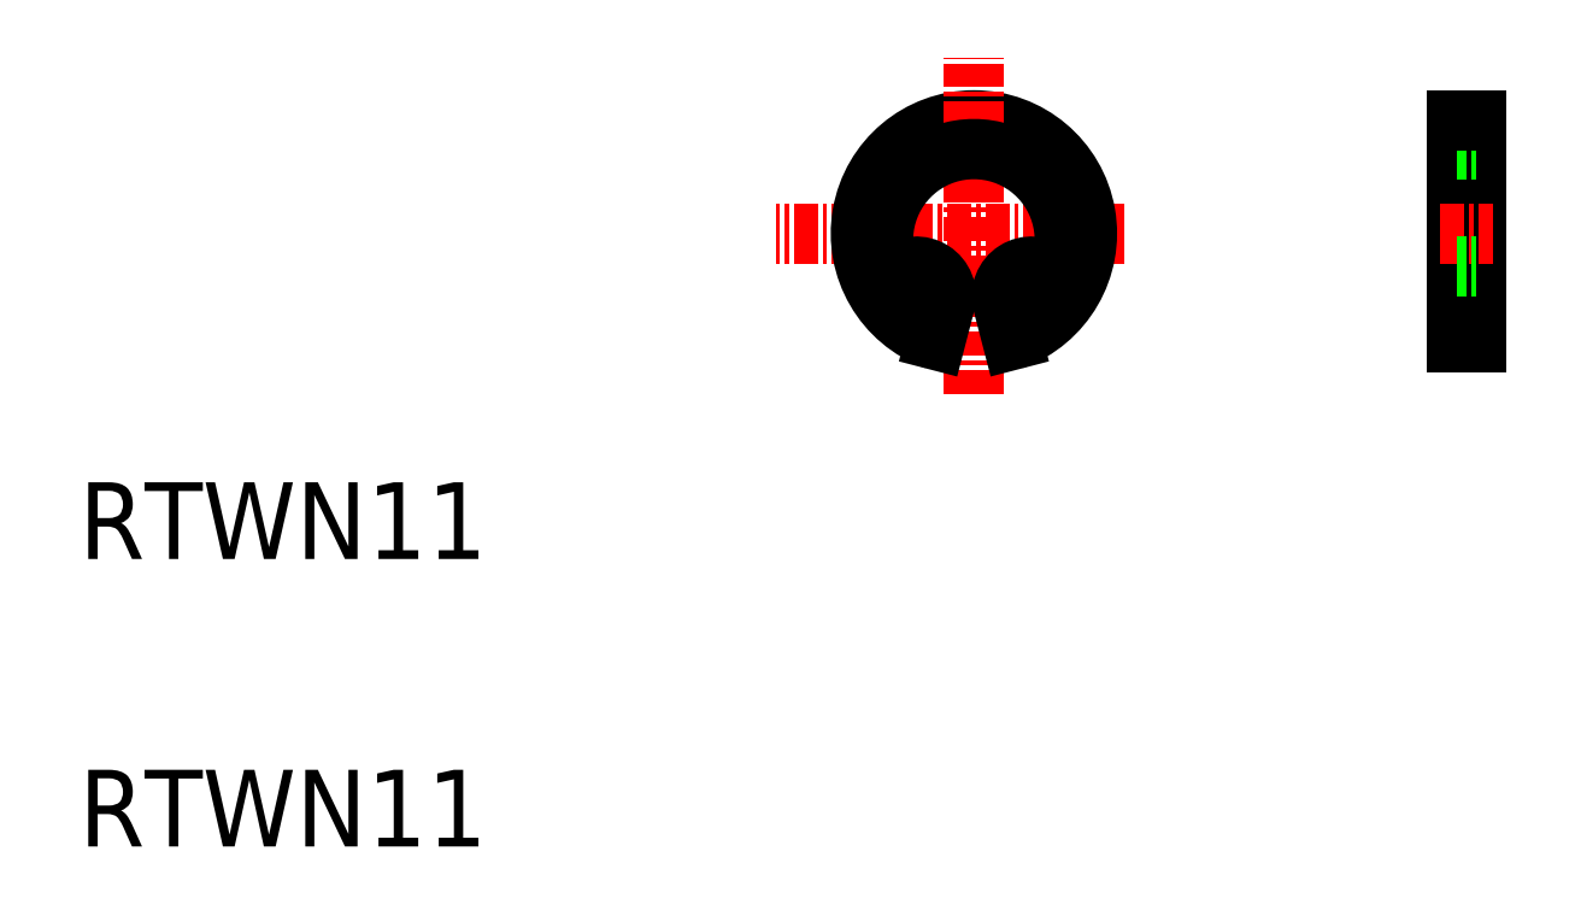
<metadata>
{"format":"dxf","ext":"dxf","renderer":"ezdxf+matplotlib","layout":"modelspace","background":"white","min_lineweight":24,"dpi":150}
</metadata>
<code>
0
SECTION
2
ENTITIES
0
LINE
8
CENTER
10
64.55
20
41.99
30
0
11
46.4
21
41.99
31
0
0
ARC
8
0
10
56.7
20
41.99
30
0
40
5.9
50
289.8
51
250.2
0
TEXT
8
0
10
10
20
10
30
0
40
4
1
RTWN11
0
TEXT
8
0
10
10
20
25
30
0
40
4
1
RTWN11
0
LINE
8
0
10
81.89
20
36.29
30
0
11
81.89
21
47.89
31
0
0
LINE
8
0
10
82.89
20
36.29
30
0
11
82.89
21
47.89
31
0
0
LINE
8
CENTER
10
56.7
20
33.6
30
0
11
56.7
21
51.16
31
0
0
CIRCLE
8
0
10
59.7
20
38.71
30
0
40
0.6
0
LINE
8
0
10
81.89
20
36.29
30
0
11
82.89
21
36.29
31
0
0
LINE
8
CENTER
10
81.01
20
41.99
30
0
11
83.79
21
41.99
31
0
0
LINE
8
0
10
81.89
20
40.25
30
0
11
82.89
21
40.25
31
0
0
LINE
8
0
10
81.89
20
46.39
30
0
11
82.89
21
46.39
31
0
0
LINE
8
0
10
81.89
20
47.89
30
0
11
82.89
21
47.89
31
0
0
ARC
8
0
10
59.7
20
38.71
30
0
40
1.541
50
50.33
51
194.6
0
LINE
8
0
10
58.7
20
36.43
30
0
11
58.21
21
38.32
31
0
0
ARC
8
0
10
53.7
20
38.71
30
0
40
1.541
50
345.4
51
129.7
0
LINE
8
0
10
54.7
20
36.43
30
0
11
55.19
21
38.32
31
0
0
CIRCLE
8
0
10
53.7
20
38.71
30
0
40
0.6
0
ARC
8
0
10
56.7
20
41.64
30
0
40
4.742
50
340
51
200
0
ARC
8
0
10
60.88
20
40.13
30
0
40
0.3
50
230.3
51
340
0
ARC
8
0
10
52.53
20
40.13
30
0
40
0.3
50
200
51
309.7
0
ENDSEC
0
EOF

</code>
